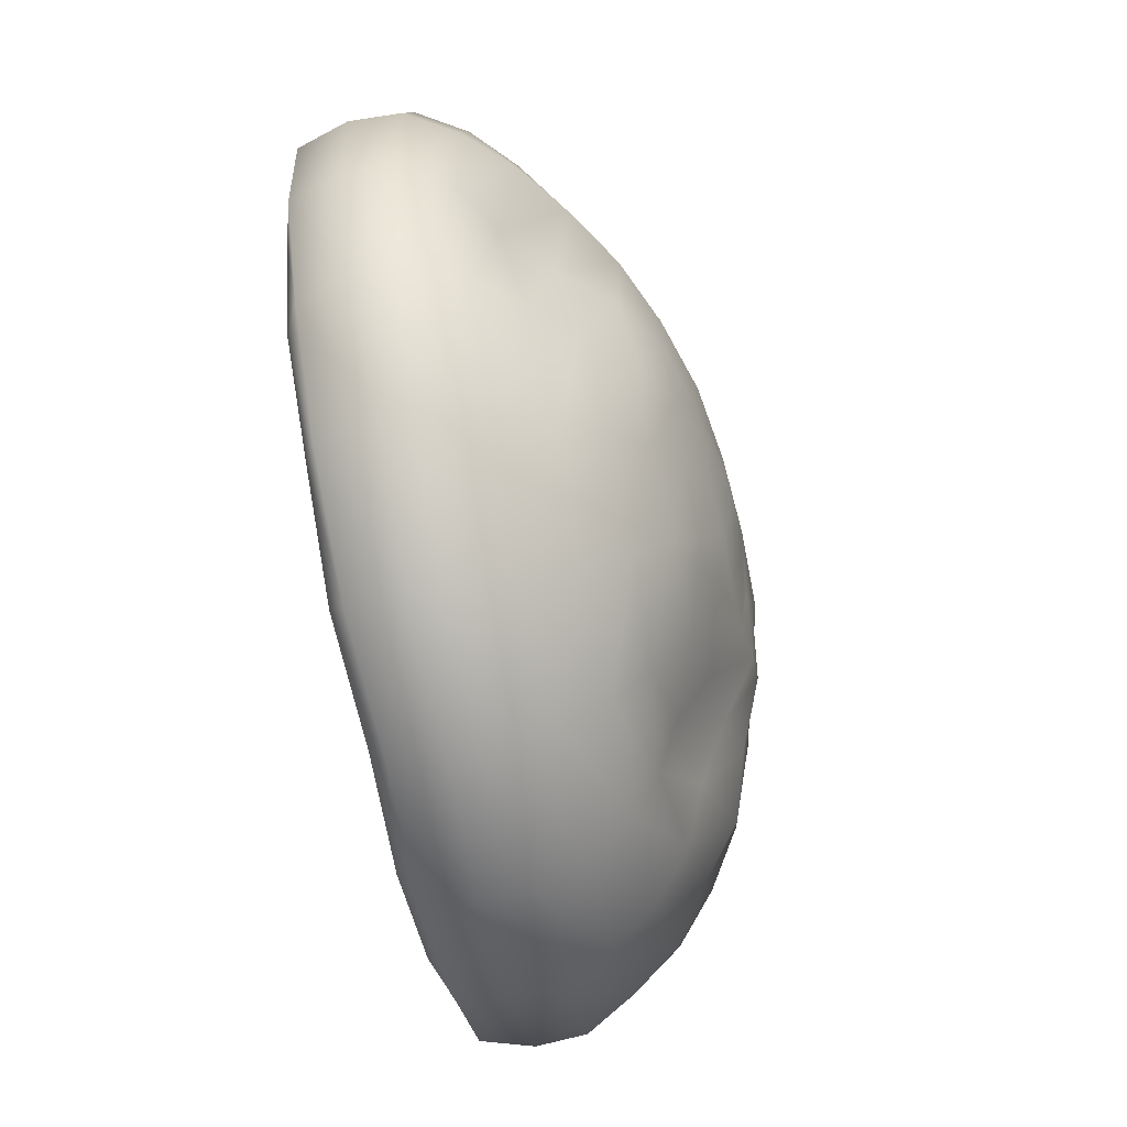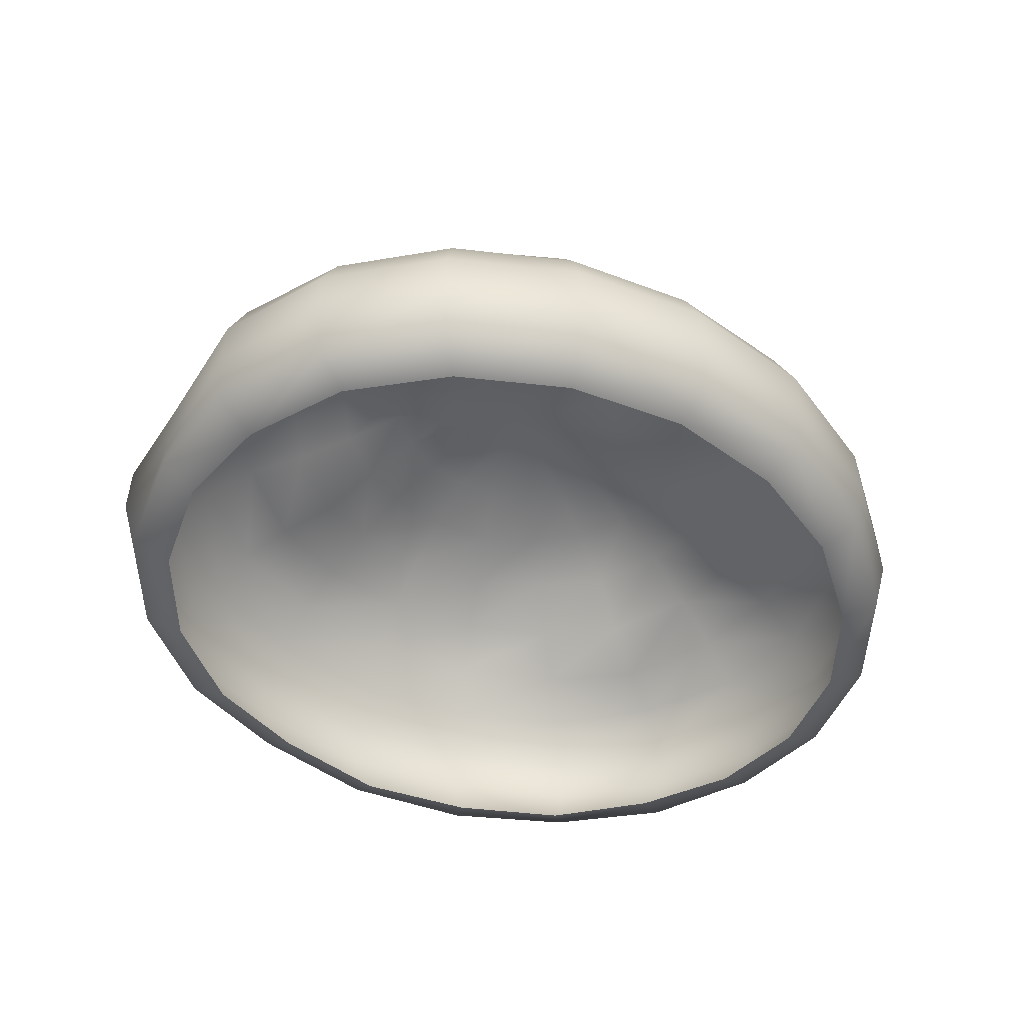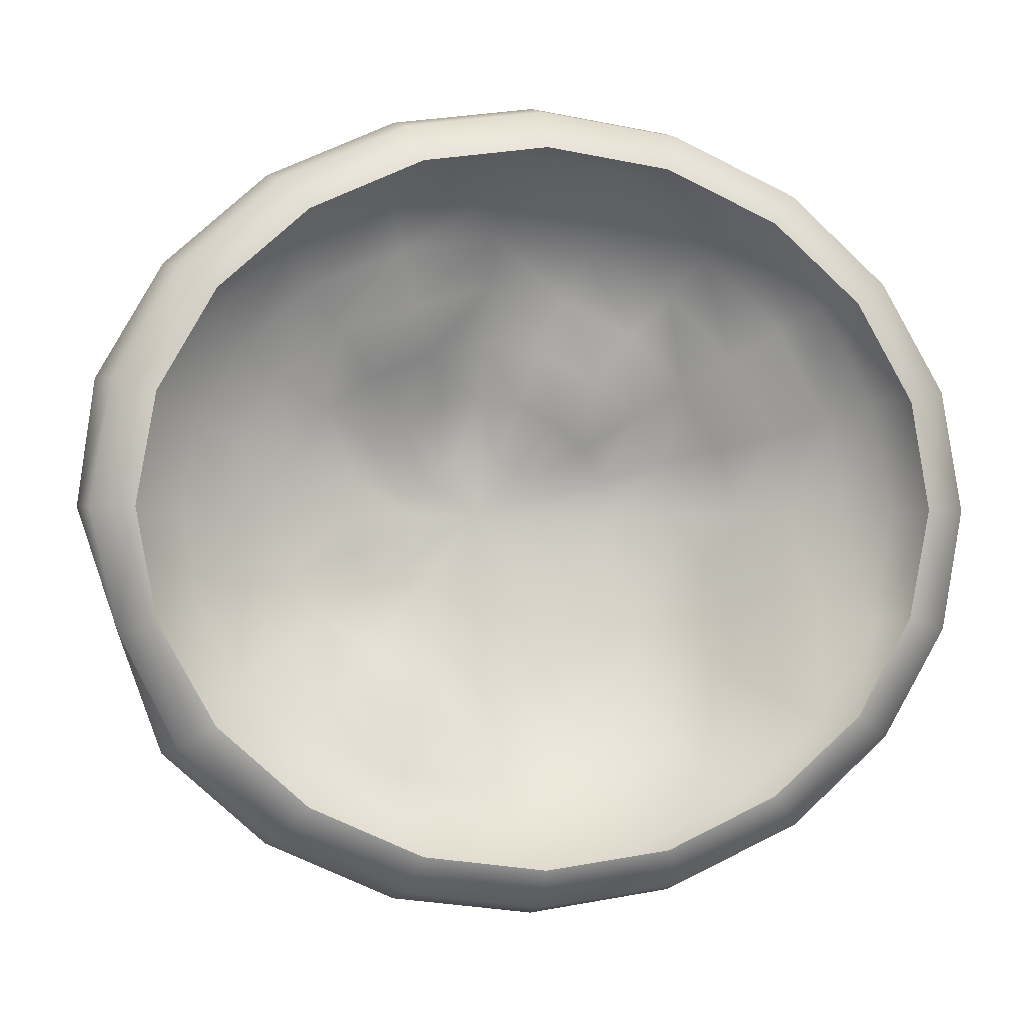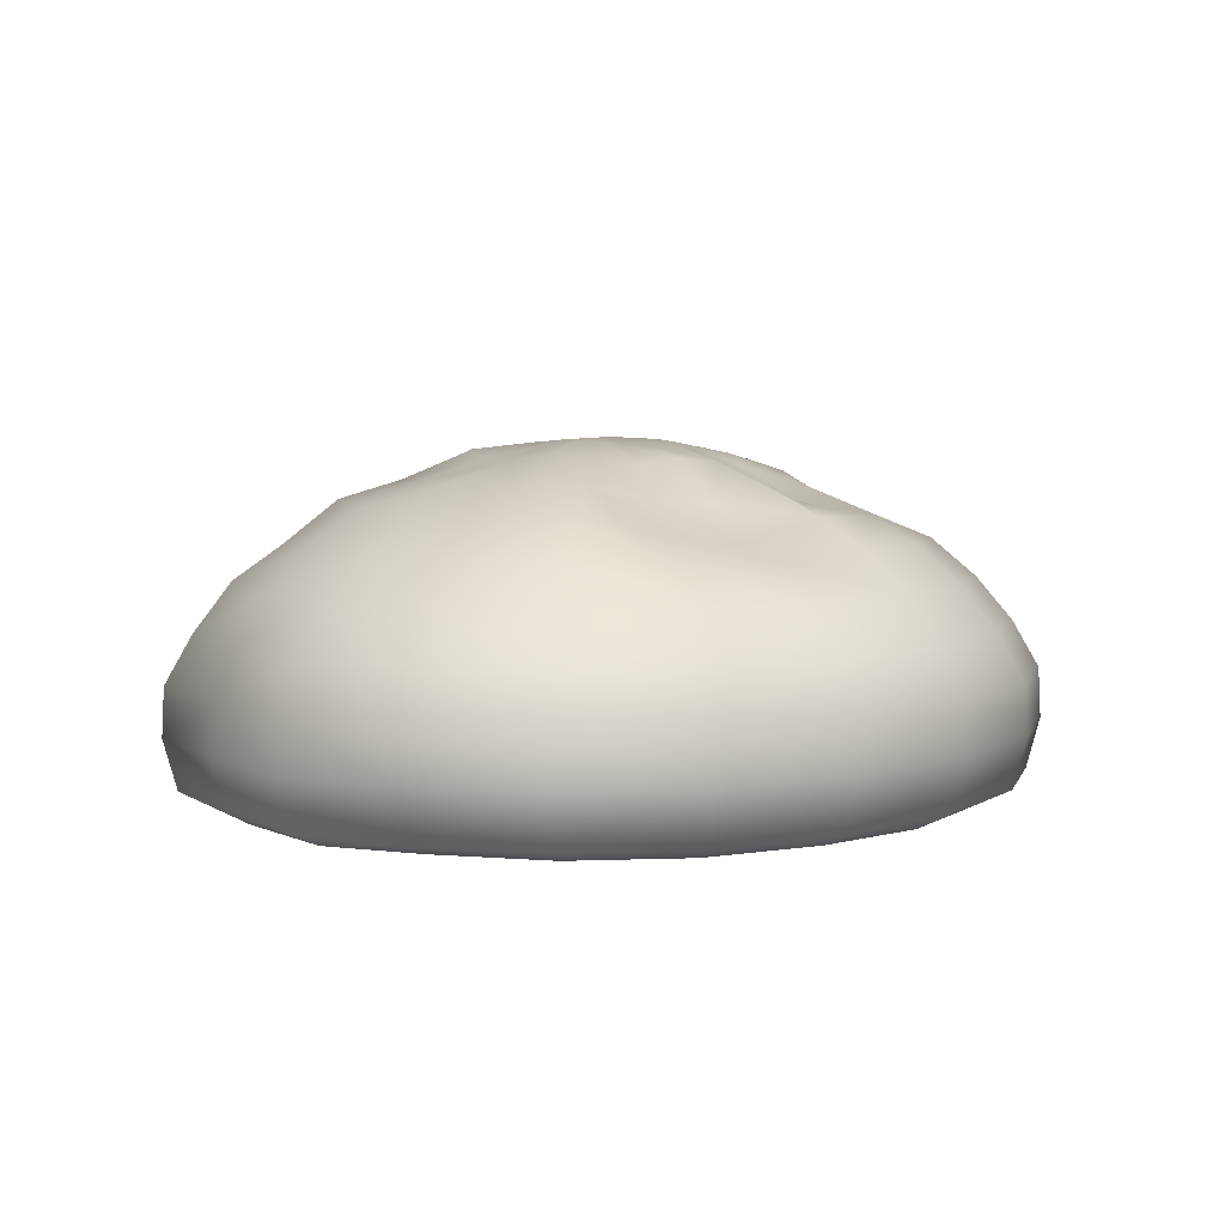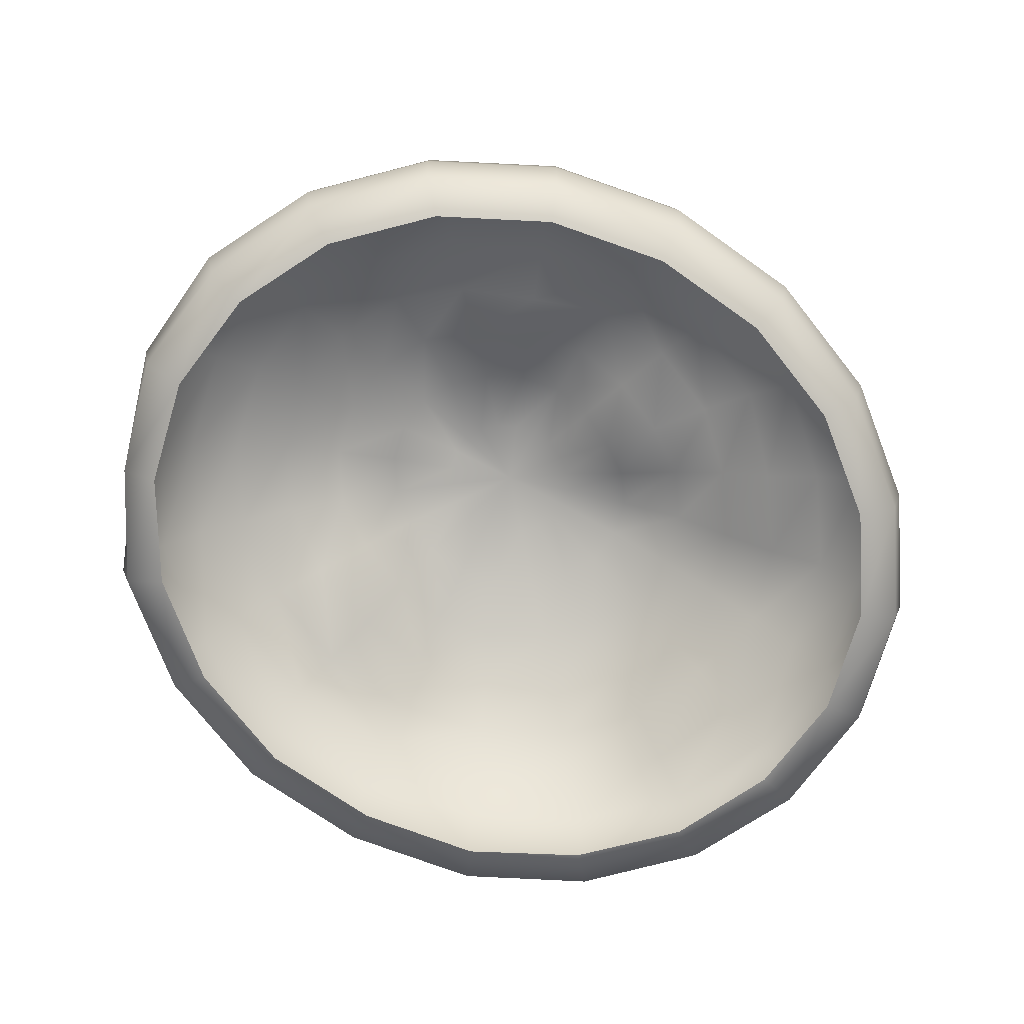
<metadata>
{"format":"obj","ext":"obj","renderer":"f3d","projection":"perspective","resolution":1024,"background":"white","views":[{"elev":-69.8,"azim":101.8,"up":"+Z"},{"elev":-42.5,"azim":-48.8,"up":"+Y"},{"elev":-1.3,"azim":-12.7,"up":"+Z"},{"elev":5.9,"azim":-50.9,"up":"+Y"},{"elev":-76.0,"azim":-27.2,"up":"+Y"}]}
</metadata>
<code>
o pizzadough-lowpoly
v 3.293 -1.591 -0.9489
v 2.801 -1.619 -1.806
v 3.102 -1.47 -2
v 2.035 -1.602 -2.487
v 2.254 -1.473 -2.754
v 1.07 -1.628 -2.924
v 1.185 -1.471 -3.237
v 0.000181 -1.58 -3.074
v 0.000182 -1.42 -3.404
v -1.07 -1.633 -2.924
v -2.035 -1.638 -2.487
v -1.184 -1.469 -3.237
v -2.801 -1.626 -1.806
v -2.253 -1.477 -2.754
v -3.284 -1.604 -0.9474
v -3.101 -1.484 -2
v -3.462 -1.625 0.001341
v -3.586 -1.419 -1.041
v -3.293 -1.595 0.9518
v -3.646 -1.469 1.054
v -2.801 -1.612 1.809
v -3.101 -1.471 2.003
v -2.035 -1.623 2.489
v -2.253 -1.479 2.756
v -1.07 -1.625 2.926
v -1.184 -1.478 3.24
v 0.000158 -1.641 3.077
v 0.000163 -1.472 3.406
v 1.07 -1.635 2.926
v 2.035 -1.639 2.489
v 1.185 -1.476 3.24
v 2.801 -1.637 1.809
v 2.254 -1.482 2.756
v 3.293 -1.64 0.9516
v 3.102 -1.468 2.003
v 3.463 -1.621 0.00136
v 3.646 -1.481 1.054
v 3.646 -1.483 -1.051
v 3.204 -1.03 -2.066
v 2.328 -0.9812 -2.844
v 1.224 -1.017 -3.343
v -1.223 -1.04 -3.344
v -2.327 -1.041 -2.844
v -3.567 -1.042 -1.053
v -3.826 -1.472 0.002596
v -3.911 -1.043 0.009249
v -3.203 -1.034 2.069
v -2.327 -1.042 2.847
v -1.223 -1.037 3.346
v 0.000162 -1.034 3.518
v 1.224 -1.038 3.346
v 2.328 -1.04 2.847
v 3.204 -1.027 2.069
v 3.834 -1.472 0.001314
v 3.766 -1.042 1.088
v 3.766 -1.04 -1.086
v 3.744 -0.6157 -1.079
v 3.185 -0.6039 -2.054
v 1.217 -0.6007 -3.324
v 0.000184 -0.9757 -3.515
v -1.216 -0.6111 -3.324
v -2.314 -0.6054 -2.827
v -3.203 -1.045 -2.066
v -3.184 -0.6174 -2.054
v -3.525 -0.6461 -1.043
v -3.766 -1.017 1.088
v -3.876 -0.6075 0.01112
v -3.184 -0.6087 2.056
v -2.314 -0.6137 2.83
v -1.216 -0.6079 3.326
v 1.217 -0.6098 3.326
v 2.314 -0.6115 2.83
v 3.744 -0.6139 1.082
v 3.96 -1.041 0.00128
v 3.936 -0.6115 0.001284
v 3.476 -0.2223 -0.9982
v 2.314 -0.5442 -2.827
v 2.982 -0.2086 -1.923
v 2.168 -0.2012 -2.649
v 0.000185 -0.5468 -3.495
v 1.14 -0.2081 -3.114
v -1.139 -0.2106 -3.114
v -2.167 -0.2073 -2.649
v -2.983 -0.1994 -1.924
v -3.668 -0.2037 0.004526
v -3.743 -0.6033 1.082
v -3.507 -0.1882 1.014
v -2.983 -0.1834 1.927
v -2.167 -0.2019 2.651
v 0.000163 -0.6041 3.498
v -1.139 -0.2067 3.116
v 1.14 -0.2018 3.117
v 2.168 -0.2079 2.651
v 3.185 -0.5991 2.056
v 2.983 -0.1967 1.926
v 3.507 -0.2041 1.013
v 3.688 -0.2014 0.001303
v 3.051 -0.008475 -0.8638
v 2.679 0.1293 -1.735
v 1.968 0.2353 -2.405
v 0.000167 -0.1855 -3.274
v 1.035 0.2055 -2.827
v -1.034 0.1971 -2.826
v -1.968 0.1764 -2.405
v -2.709 0.221 -1.747
v -3.409 -0.2277 -0.9949
v -3.183 0.1803 -0.9175
v -3.348 0.1832 0.001349
v -3.184 0.1676 0.9203
v -2.709 0.1749 1.749
v -1.968 0.1886 2.407
v 0.000165 -0.191 3.277
v -1.035 0.1676 2.83
v 1.035 0.1701 2.83
v 1.968 0.1677 2.407
v 2.664 0.08636 1.717
v 3.169 0.1369 0.9088
v 3.346 0.1663 0.002386
v 2.643 0.3395 -0.7452
v 2.334 0.4631 -1.513
v 1.72 0.5387 -2.102
v 0.000173 0.2042 -2.973
v 0.9045 0.5538 -2.471
v -0.8839 0.4045 -2.423
v -1.711 0.4827 -2.081
v -2.368 0.4998 -1.527
v -2.783 0.5352 -0.8019
v -2.926 0.5352 0.001433
v -2.783 0.5036 0.8046
v -2.367 0.5392 1.529
v -1.718 0.4862 2.098
v 0.00016 0.1709 2.975
v -0.8946 0.4426 2.437
v 0.9045 0.5046 2.474
v 1.72 0.5006 2.104
v 2.262 0.2997 1.452
v 2.712 0.3842 0.7527
v 2.918 0.4917 0.004713
v 2.282 0.7427 -0.6538
v 1.966 0.8418 -1.268
v 1.43 0.801 -1.747
v 0.00016 0.5057 -2.598
v 0.7519 0.8519 -2.053
v -0.7097 0.5894 -1.955
v -1.398 0.6638 -1.671
v -1.968 0.8671 -1.268
v -2.313 0.836 -0.6662
v -2.433 0.7991 0.001322
v -2.314 0.7854 0.669
v -1.968 0.8241 1.272
v -1.416 0.677 1.696
v 0.000223 0.5008 2.601
v -0.7242 0.5644 1.952
v 0.7391 0.7284 2.04
v 1.409 0.7012 1.723
v 1.895 0.6486 1.218
v 2.26 0.7064 0.6301
v 2.433 0.8043 0.001448
v 1.787 1.032 -0.5144
v 1.52 1.048 -0.9796
v 1.105 1.025 -1.349
v 0.002192 0.835 -2.155
v 0.5808 1.033 -1.586
v -0.5539 0.9193 -1.523
v -1.082 0.9275 -1.296
v -1.519 1.02 -0.9782
v -1.787 1.025 -0.5144
v -1.879 1.065 0.001505
v -1.787 1.02 0.517
v -1.52 1.046 0.9816
v -1.089 0.9097 1.295
v 0.003863 0.7573 2.148
v -0.5573 0.866 1.501
v 0.5414 0.8441 1.538
v 1.053 0.7742 1.285
v 1.498 0.9174 0.9543
v 1.785 1.019 0.5157
v 1.879 1.043 0.001394
v 1.217 1.19 -0.3498
v 1.035 1.208 -0.6664
v 0.7519 1.184 -0.9178
v 0.001765 1.03 -1.664
v 0.3954 1.206 -1.079
v -0.3943 1.203 -1.077
v -0.7508 1.245 -0.9157
v -1.035 1.251 -0.6661
v -1.216 1.201 -0.3497
v -1.279 1.191 0.001291
v -1.216 1.247 0.3526
v -1.035 1.21 0.6691
v -0.7501 1.171 0.9148
v 0.002024 0.9743 1.651
v -0.00266 1.174 1.133
v 0.3715 1.068 1.051
v 0.7163 1.01 0.8745
v 1.016 1.094 0.6452
v 1.215 1.186 0.3502
v 1.279 1.226 0.001463
v 0.6159 1.315 -0.1763
v 0.524 1.322 -0.3366
v 0.3807 1.315 -0.4639
v 0.000162 1.194 -1.135
v 0.2002 1.304 -0.5456
v -0.1999 1.288 -0.5457
v -0.3804 1.293 -0.464
v -0.5236 1.318 -0.3366
v -0.6156 1.305 -0.1764
v -0.6473 1.345 0.001543
v -0.6156 1.341 0.1792
v -0.5236 1.324 0.3395
v -0.3928 1.201 1.073
v -0.3804 1.293 0.4665
v -0.1999 1.294 0.5482
v 0.1998 1.291 0.5477
v 0.3798 1.291 0.4653
v 0.5235 1.294 0.3388
v 0.6159 1.3 0.179
v 0.6476 1.316 0.001398
v 0.00017 1.352 0.001414
v 0.000162 1.297 -0.5738
v 0.000161 1.295 0.5764
f 1 2 3
f 2 4 5
f 4 6 7
f 6 8 9
f 8 10 9
f 10 11 12
f 11 13 14
f 13 15 16
f 15 17 18
f 17 19 20
f 19 21 22
f 21 23 24
f 23 25 26
f 25 27 28
f 27 29 28
f 29 30 31
f 30 32 33
f 32 34 35
f 34 36 37
f 36 1 38
f 38 3 39
f 3 5 40
f 5 7 41
f 7 9 41
f 9 12 42
f 12 14 42
f 14 16 43
f 16 18 44
f 18 45 46
f 45 20 46
f 20 22 47
f 22 24 48
f 24 26 49
f 26 28 50
f 28 31 50
f 31 33 51
f 33 35 52
f 35 37 53
f 37 54 55
f 54 38 56
f 56 39 57
f 39 40 58
f 40 41 59
f 41 60 59
f 60 42 61
f 42 43 62
f 43 63 64
f 63 44 65
f 44 46 65
f 46 66 67
f 66 47 68
f 47 48 68
f 48 49 69
f 49 50 70
f 50 51 71
f 51 52 72
f 52 53 72
f 53 55 73
f 55 74 73
f 74 56 75
f 57 58 76
f 58 77 78
f 77 59 79
f 59 80 81
f 80 61 82
f 61 62 83
f 62 64 84
f 64 65 84
f 65 67 85
f 67 86 87
f 86 68 87
f 68 69 88
f 69 70 89
f 70 90 91
f 90 71 92
f 71 72 93
f 72 94 95
f 94 73 96
f 73 75 97
f 75 57 97
f 76 78 98
f 78 79 99
f 79 81 100
f 81 101 102
f 101 82 103
f 82 83 104
f 83 84 105
f 84 106 107
f 106 85 108
f 85 87 108
f 87 88 109
f 88 89 110
f 89 91 111
f 91 112 113
f 112 92 114
f 92 93 115
f 93 95 116
f 95 96 117
f 96 97 118
f 97 76 118
f 98 99 119
f 99 100 120
f 100 102 121
f 102 122 123
f 122 103 124
f 103 104 125
f 104 105 126
f 105 107 127
f 107 108 128
f 108 109 128
f 109 110 129
f 110 111 130
f 111 113 131
f 113 132 133
f 132 114 134
f 114 115 135
f 115 116 136
f 116 117 137
f 117 118 138
f 118 98 138
f 119 120 139
f 120 121 140
f 121 123 141
f 123 142 143
f 142 124 144
f 124 125 145
f 125 126 146
f 126 127 147
f 127 128 148
f 128 129 148
f 129 130 149
f 130 131 150
f 131 133 151
f 133 152 153
f 152 134 154
f 134 135 155
f 135 136 156
f 136 137 157
f 137 138 158
f 138 119 158
f 139 140 159
f 140 141 160
f 141 143 161
f 143 162 163
f 162 144 164
f 144 145 165
f 145 146 166
f 146 147 167
f 147 148 168
f 148 149 168
f 149 150 169
f 150 151 170
f 151 153 171
f 153 172 173
f 172 154 174
f 154 155 175
f 155 156 176
f 156 157 177
f 157 158 178
f 158 139 178
f 159 160 179
f 160 161 180
f 161 163 181
f 163 182 183
f 182 164 184
f 164 165 185
f 165 166 186
f 166 167 187
f 167 168 188
f 168 169 188
f 169 170 189
f 170 171 190
f 171 173 191
f 173 192 193
f 192 174 194
f 174 175 195
f 175 176 196
f 176 177 197
f 177 178 198
f 178 159 198
f 179 180 199
f 180 181 200
f 181 183 201
f 183 202 203
f 202 184 204
f 184 185 205
f 185 186 206
f 186 187 207
f 187 188 208
f 188 189 208
f 189 190 209
f 190 191 210
f 191 211 212
f 211 193 213
f 193 194 214
f 194 195 215
f 195 196 216
f 196 197 217
f 197 198 218
f 198 179 218
f 199 200 219
f 200 201 219
f 201 203 219
f 203 220 219
f 220 204 219
f 204 205 219
f 205 206 219
f 206 207 219
f 207 208 219
f 208 209 219
f 209 210 219
f 210 212 219
f 212 213 219
f 213 221 219
f 221 214 219
f 214 215 219
f 215 216 219
f 216 217 219
f 217 218 219
f 218 199 219
f 3 38 1
f 5 3 2
f 7 5 4
f 9 7 6
f 10 12 9
f 11 14 12
f 13 16 14
f 15 18 16
f 17 45 18
f 20 45 17
f 22 20 19
f 24 22 21
f 26 24 23
f 28 26 25
f 29 31 28
f 30 33 31
f 32 35 33
f 34 37 35
f 36 54 37
f 38 54 36
f 39 56 38
f 40 39 3
f 41 40 5
f 9 60 41
f 42 60 9
f 14 43 42
f 16 63 43
f 44 63 16
f 46 44 18
f 20 66 46
f 47 66 20
f 48 47 22
f 49 48 24
f 50 49 26
f 31 51 50
f 33 52 51
f 35 53 52
f 37 55 53
f 54 74 55
f 56 74 54
f 39 58 57
f 40 77 58
f 59 77 40
f 60 80 59
f 61 80 60
f 62 61 42
f 64 62 43
f 65 64 63
f 46 67 65
f 66 86 67
f 68 86 66
f 48 69 68
f 49 70 69
f 50 90 70
f 71 90 50
f 72 71 51
f 53 94 72
f 73 94 53
f 74 75 73
f 56 57 75
f 58 78 76
f 77 79 78
f 59 81 79
f 80 101 81
f 82 101 80
f 83 82 61
f 84 83 62
f 65 106 84
f 85 106 65
f 87 85 67
f 68 88 87
f 69 89 88
f 70 91 89
f 90 112 91
f 92 112 90
f 93 92 71
f 95 93 72
f 96 95 94
f 97 96 73
f 57 76 97
f 78 99 98
f 79 100 99
f 81 102 100
f 101 122 102
f 103 122 101
f 104 103 82
f 105 104 83
f 107 105 84
f 108 107 106
f 87 109 108
f 88 110 109
f 89 111 110
f 91 113 111
f 112 132 113
f 114 132 112
f 115 114 92
f 116 115 93
f 117 116 95
f 118 117 96
f 76 98 118
f 99 120 119
f 100 121 120
f 102 123 121
f 122 142 123
f 124 142 122
f 125 124 103
f 126 125 104
f 127 126 105
f 128 127 107
f 109 129 128
f 110 130 129
f 111 131 130
f 113 133 131
f 132 152 133
f 134 152 132
f 135 134 114
f 136 135 115
f 137 136 116
f 138 137 117
f 98 119 138
f 120 140 139
f 121 141 140
f 123 143 141
f 142 162 143
f 144 162 142
f 145 144 124
f 146 145 125
f 147 146 126
f 148 147 127
f 129 149 148
f 130 150 149
f 131 151 150
f 133 153 151
f 152 172 153
f 154 172 152
f 155 154 134
f 156 155 135
f 157 156 136
f 158 157 137
f 119 139 158
f 140 160 159
f 141 161 160
f 143 163 161
f 162 182 163
f 164 182 162
f 165 164 144
f 166 165 145
f 167 166 146
f 168 167 147
f 149 169 168
f 150 170 169
f 151 171 170
f 153 173 171
f 172 192 173
f 174 192 172
f 175 174 154
f 176 175 155
f 177 176 156
f 178 177 157
f 139 159 178
f 160 180 179
f 161 181 180
f 163 183 181
f 182 202 183
f 184 202 182
f 185 184 164
f 186 185 165
f 187 186 166
f 188 187 167
f 169 189 188
f 170 190 189
f 171 191 190
f 173 211 191
f 193 211 173
f 194 193 192
f 195 194 174
f 196 195 175
f 197 196 176
f 198 197 177
f 159 179 198
f 180 200 199
f 181 201 200
f 183 203 201
f 202 220 203
f 204 220 202
f 205 204 184
f 206 205 185
f 207 206 186
f 208 207 187
f 189 209 208
f 190 210 209
f 191 212 210
f 211 213 212
f 193 221 213
f 214 221 193
f 215 214 194
f 216 215 195
f 217 216 196
f 218 217 197
f 179 199 218

</code>
